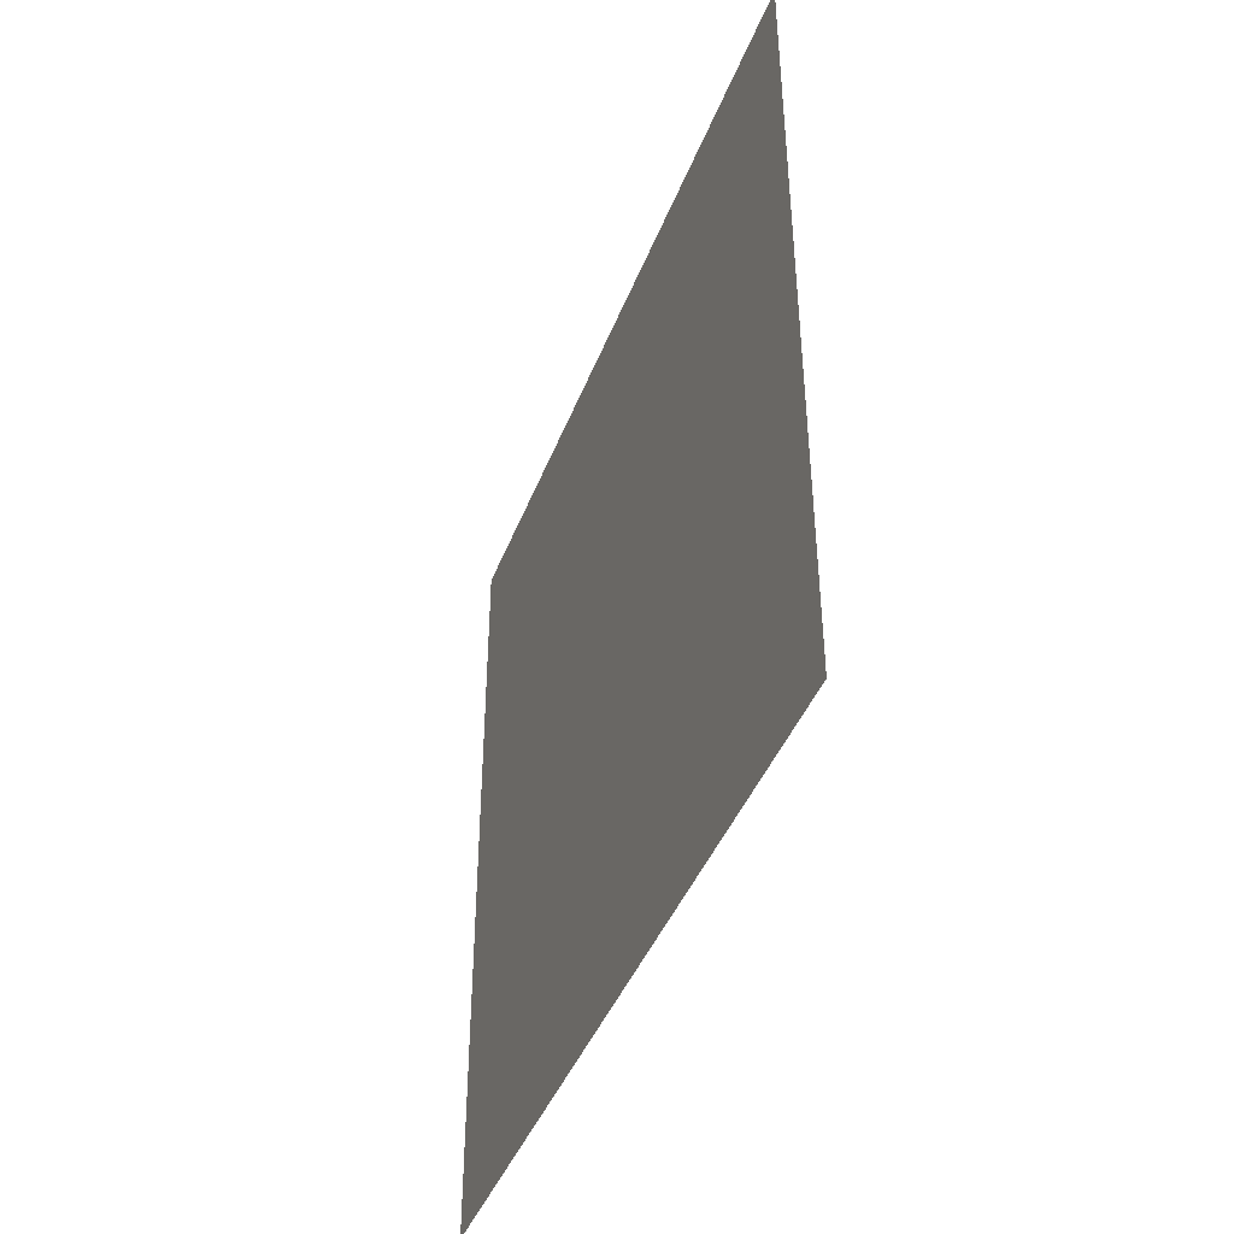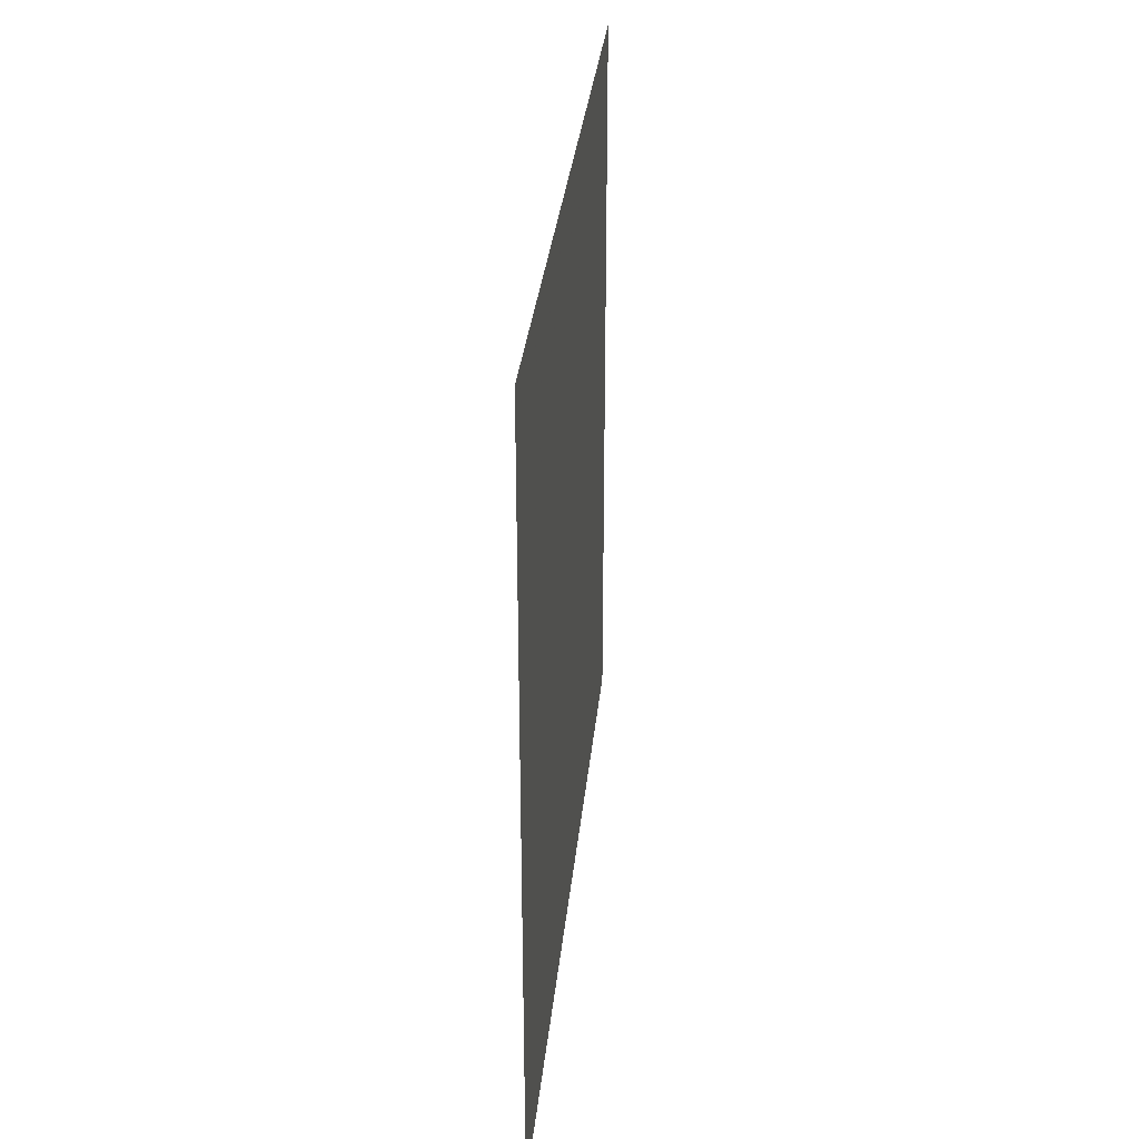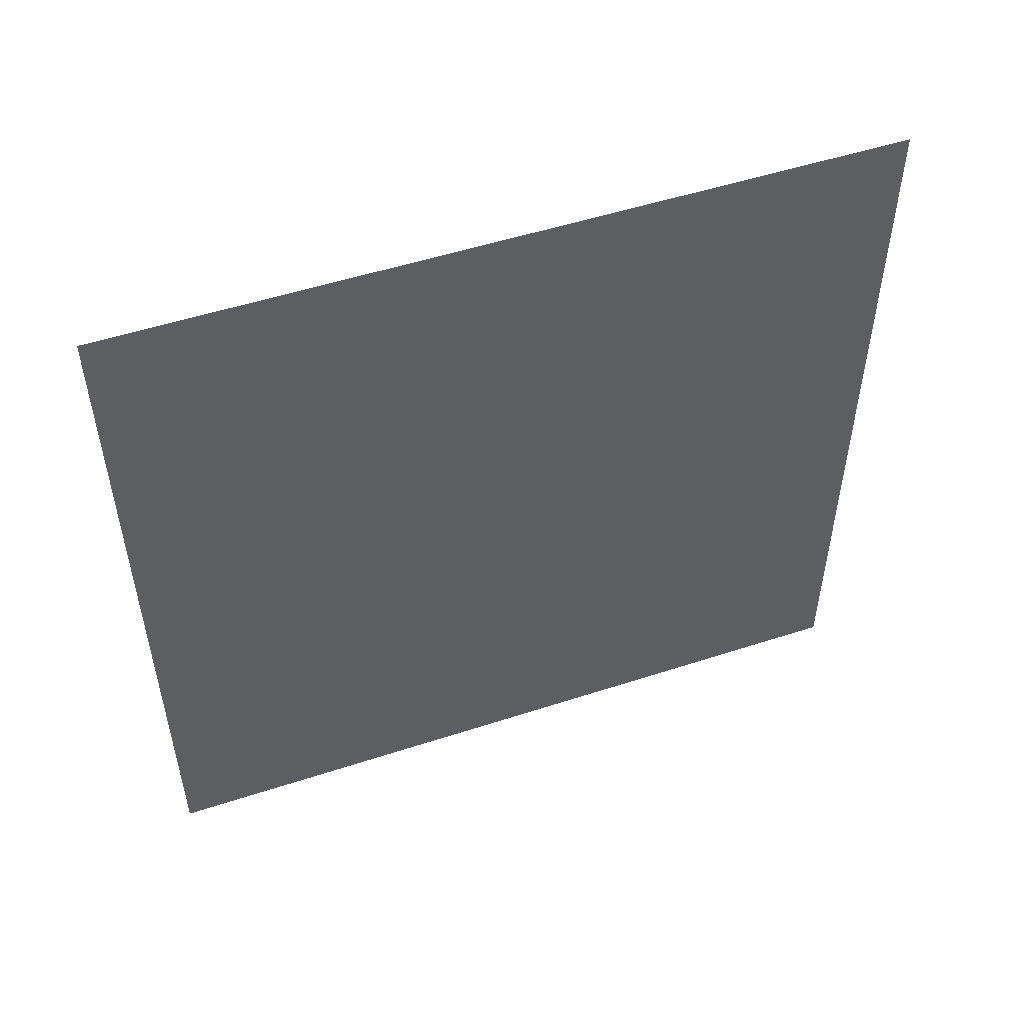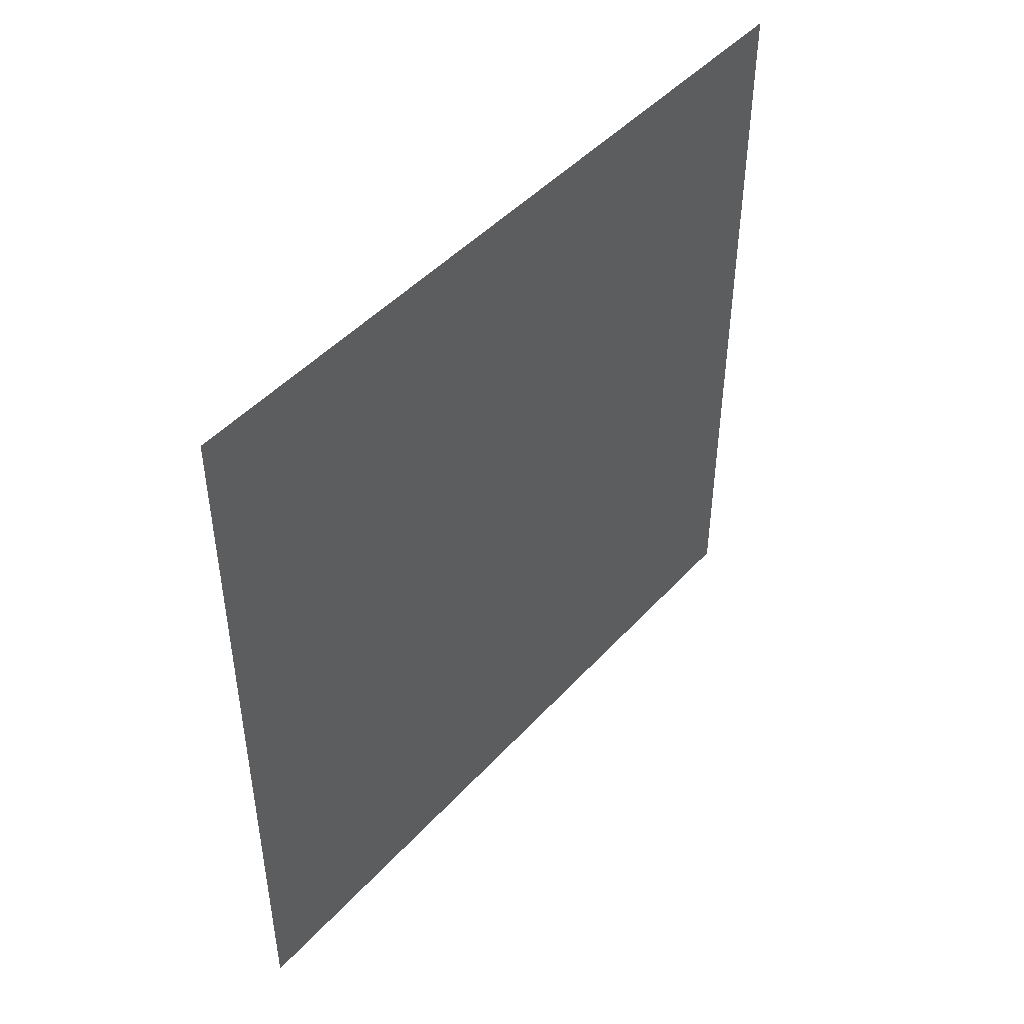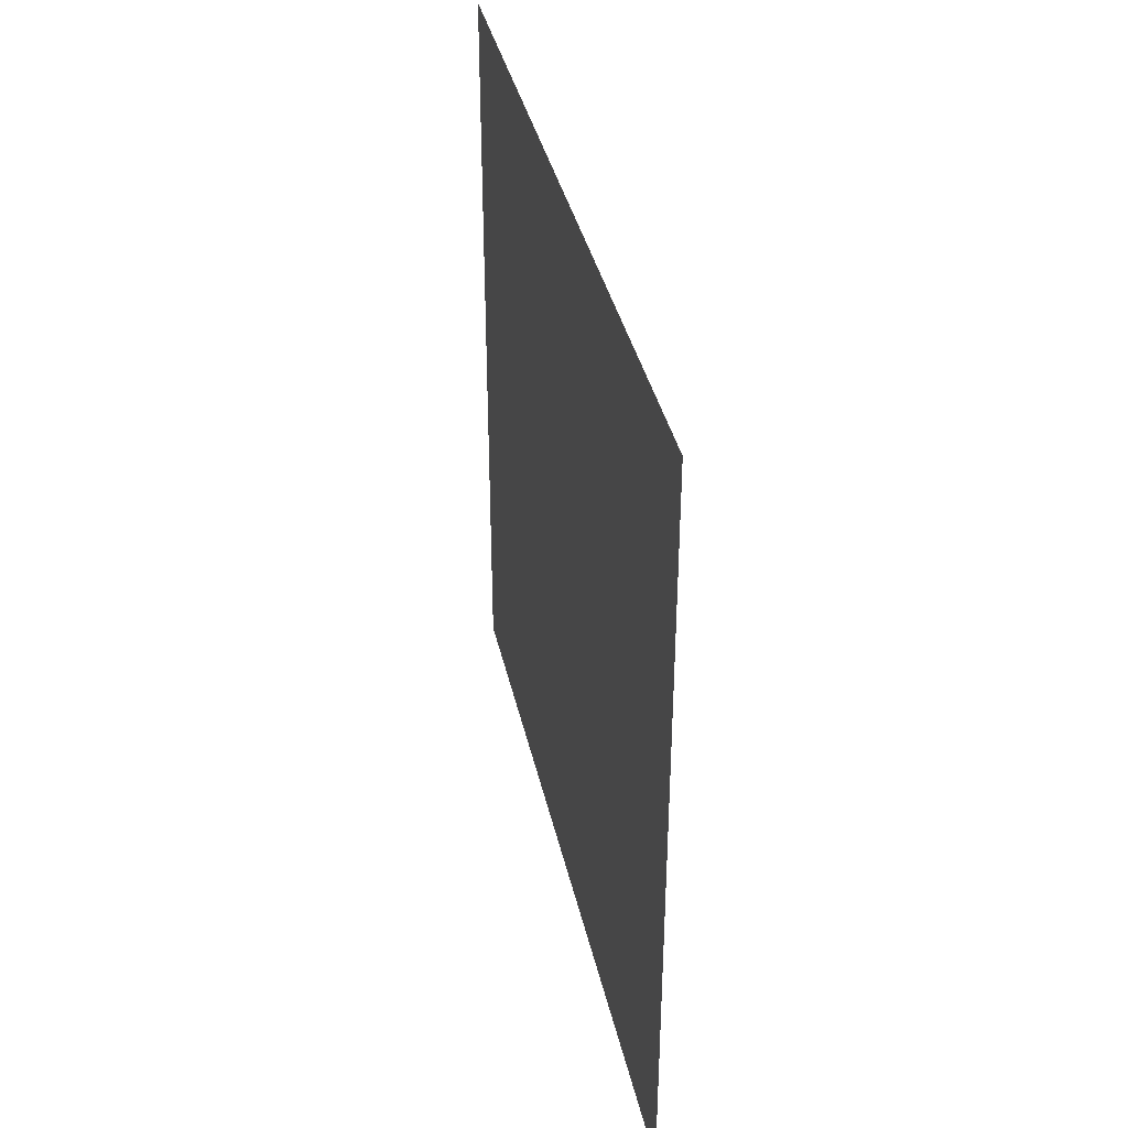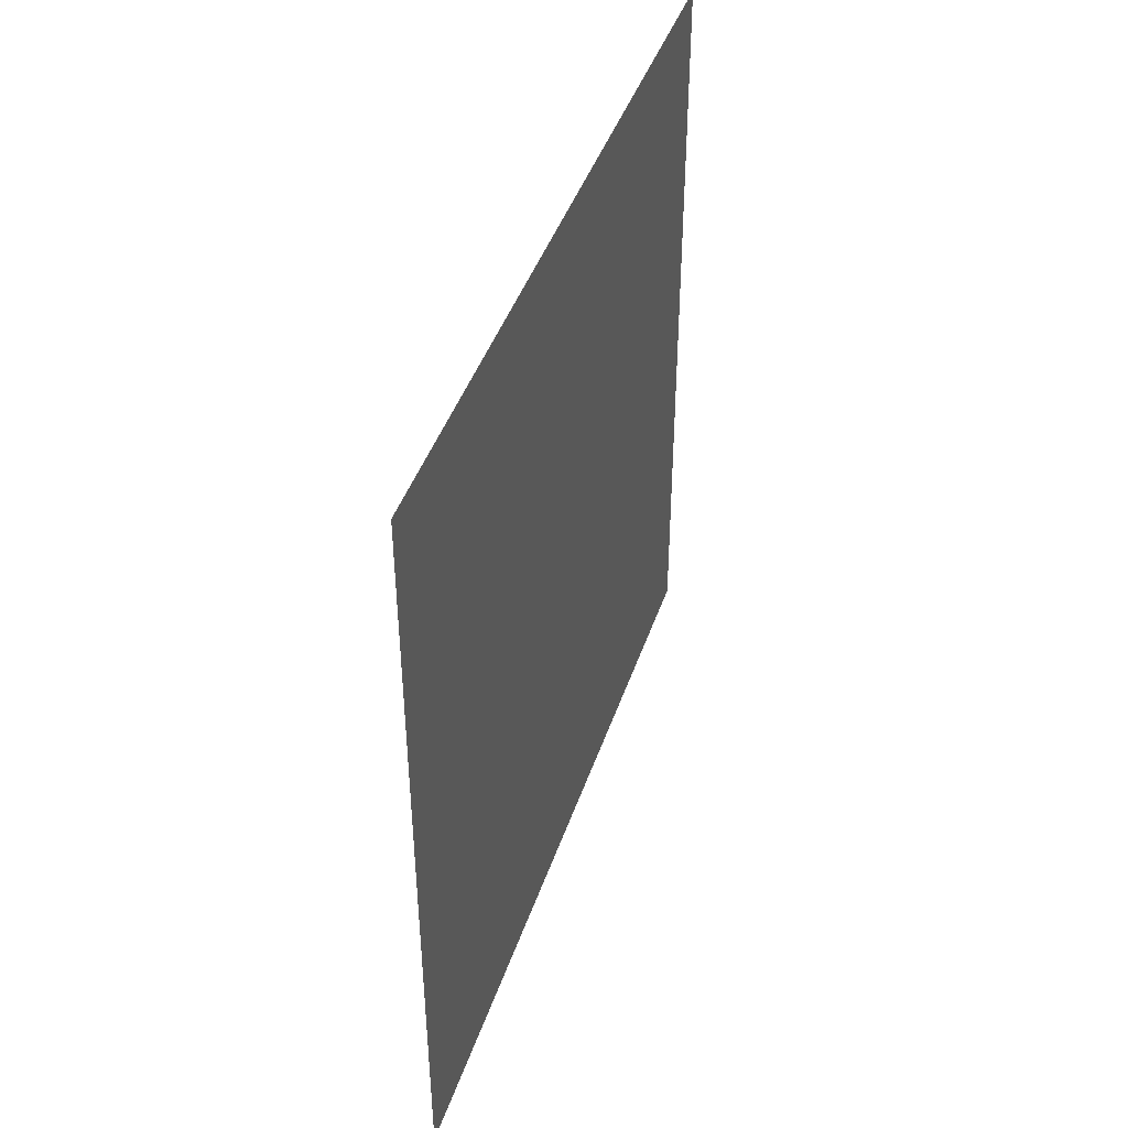
<metadata>
{"format":"obj","ext":"obj","renderer":"f3d","projection":"perspective","resolution":1024,"background":"white","views":[{"elev":-42.6,"azim":159.8,"up":"+Y"},{"elev":31.7,"azim":-174.4,"up":"+Y"},{"elev":51.6,"azim":-109.5,"up":"+Y"},{"elev":46.2,"azim":-140.6,"up":"+Z"},{"elev":37.7,"azim":-12.3,"up":"+Y"},{"elev":43.1,"azim":18.1,"up":"+Z"}]}
</metadata>
<code>
o Grid_Grid.002
v 128 28 228
v 128 50.22 228
v 128 72.44 228
v 128 94.67 228
v 128 116.9 228
v 128 139.1 228
v 128 161.3 228
v 128 183.6 228
v 128 205.8 228
v 128 228 228
v 128 28 205.8
v 128 50.22 205.8
v 128 72.44 205.8
v 128 94.67 205.8
v 128 116.9 205.8
v 128 139.1 205.8
v 128 161.3 205.8
v 128 183.6 205.8
v 128 205.8 205.8
v 128 228 205.8
v 128 28 183.6
v 128 50.22 183.6
v 128 72.44 183.6
v 128 94.67 183.6
v 128 116.9 183.6
v 128 139.1 183.6
v 128 161.3 183.6
v 128 183.6 183.6
v 128 205.8 183.6
v 128 228 183.6
v 128 28 161.3
v 128 50.22 161.3
v 128 72.44 161.3
v 128 94.67 161.3
v 128 116.9 161.3
v 128 139.1 161.3
v 128 161.3 161.3
v 128 183.6 161.3
v 128 205.8 161.3
v 128 228 161.3
v 128 28 139.1
v 128 50.22 139.1
v 128 72.44 139.1
v 128 94.67 139.1
v 128 116.9 139.1
v 128 139.1 139.1
v 128 161.3 139.1
v 128 183.6 139.1
v 128 205.8 139.1
v 128 228 139.1
v 128 28 116.9
v 128 50.22 116.9
v 128 72.44 116.9
v 128 94.67 116.9
v 128 116.9 116.9
v 128 139.1 116.9
v 128 161.3 116.9
v 128 183.6 116.9
v 128 205.8 116.9
v 128 228 116.9
v 128 28 94.67
v 128 50.22 94.67
v 128 72.44 94.67
v 128 94.67 94.67
v 128 116.9 94.67
v 128 139.1 94.67
v 128 161.3 94.67
v 128 183.6 94.67
v 128 205.8 94.67
v 128 228 94.67
v 128 28 72.44
v 128 50.22 72.44
v 128 72.44 72.44
v 128 94.67 72.44
v 128 116.9 72.44
v 128 139.1 72.44
v 128 161.3 72.44
v 128 183.6 72.44
v 128 205.8 72.44
v 128 228 72.44
v 128 28 50.22
v 128 50.22 50.22
v 128 72.44 50.22
v 128 94.67 50.22
v 128 116.9 50.22
v 128 139.1 50.22
v 128 161.3 50.22
v 128 183.6 50.22
v 128 205.8 50.22
v 128 228 50.22
v 128 28 28
v 128 50.22 28
v 128 72.44 28
v 128 94.67 28
v 128 116.9 28
v 128 139.1 28
v 128 161.3 28
v 128 183.6 28
v 128 205.8 28
v 128 228 28
f 2 11 1
f 3 12 2
f 4 13 3
f 5 14 4
f 6 15 5
f 7 16 6
f 8 17 7
f 9 18 8
f 10 19 9
f 12 21 11
f 13 22 12
f 14 23 13
f 15 24 14
f 16 25 15
f 17 26 16
f 18 27 17
f 19 28 18
f 20 29 19
f 22 31 21
f 23 32 22
f 24 33 23
f 25 34 24
f 26 35 25
f 27 36 26
f 28 37 27
f 29 38 28
f 30 39 29
f 32 41 31
f 33 42 32
f 34 43 33
f 35 44 34
f 36 45 35
f 37 46 36
f 38 47 37
f 39 48 38
f 40 49 39
f 42 51 41
f 43 52 42
f 44 53 43
f 45 54 44
f 46 55 45
f 47 56 46
f 48 57 47
f 49 58 48
f 50 59 49
f 52 61 51
f 53 62 52
f 54 63 53
f 55 64 54
f 56 65 55
f 57 66 56
f 58 67 57
f 59 68 58
f 60 69 59
f 62 71 61
f 63 72 62
f 64 73 63
f 65 74 64
f 66 75 65
f 67 76 66
f 68 77 67
f 69 78 68
f 70 79 69
f 72 81 71
f 73 82 72
f 74 83 73
f 75 84 74
f 76 85 75
f 77 86 76
f 78 87 77
f 79 88 78
f 80 89 79
f 82 91 81
f 83 92 82
f 84 93 83
f 85 94 84
f 86 95 85
f 87 96 86
f 88 97 87
f 89 98 88
f 90 99 89
f 2 12 11
f 3 13 12
f 4 14 13
f 5 15 14
f 6 16 15
f 7 17 16
f 8 18 17
f 9 19 18
f 10 20 19
f 12 22 21
f 13 23 22
f 14 24 23
f 15 25 24
f 16 26 25
f 17 27 26
f 18 28 27
f 19 29 28
f 20 30 29
f 22 32 31
f 23 33 32
f 24 34 33
f 25 35 34
f 26 36 35
f 27 37 36
f 28 38 37
f 29 39 38
f 30 40 39
f 32 42 41
f 33 43 42
f 34 44 43
f 35 45 44
f 36 46 45
f 37 47 46
f 38 48 47
f 39 49 48
f 40 50 49
f 42 52 51
f 43 53 52
f 44 54 53
f 45 55 54
f 46 56 55
f 47 57 56
f 48 58 57
f 49 59 58
f 50 60 59
f 52 62 61
f 53 63 62
f 54 64 63
f 55 65 64
f 56 66 65
f 57 67 66
f 58 68 67
f 59 69 68
f 60 70 69
f 62 72 71
f 63 73 72
f 64 74 73
f 65 75 74
f 66 76 75
f 67 77 76
f 68 78 77
f 69 79 78
f 70 80 79
f 72 82 81
f 73 83 82
f 74 84 83
f 75 85 84
f 76 86 85
f 77 87 86
f 78 88 87
f 79 89 88
f 80 90 89
f 82 92 91
f 83 93 92
f 84 94 93
f 85 95 94
f 86 96 95
f 87 97 96
f 88 98 97
f 89 99 98
f 90 100 99

</code>
